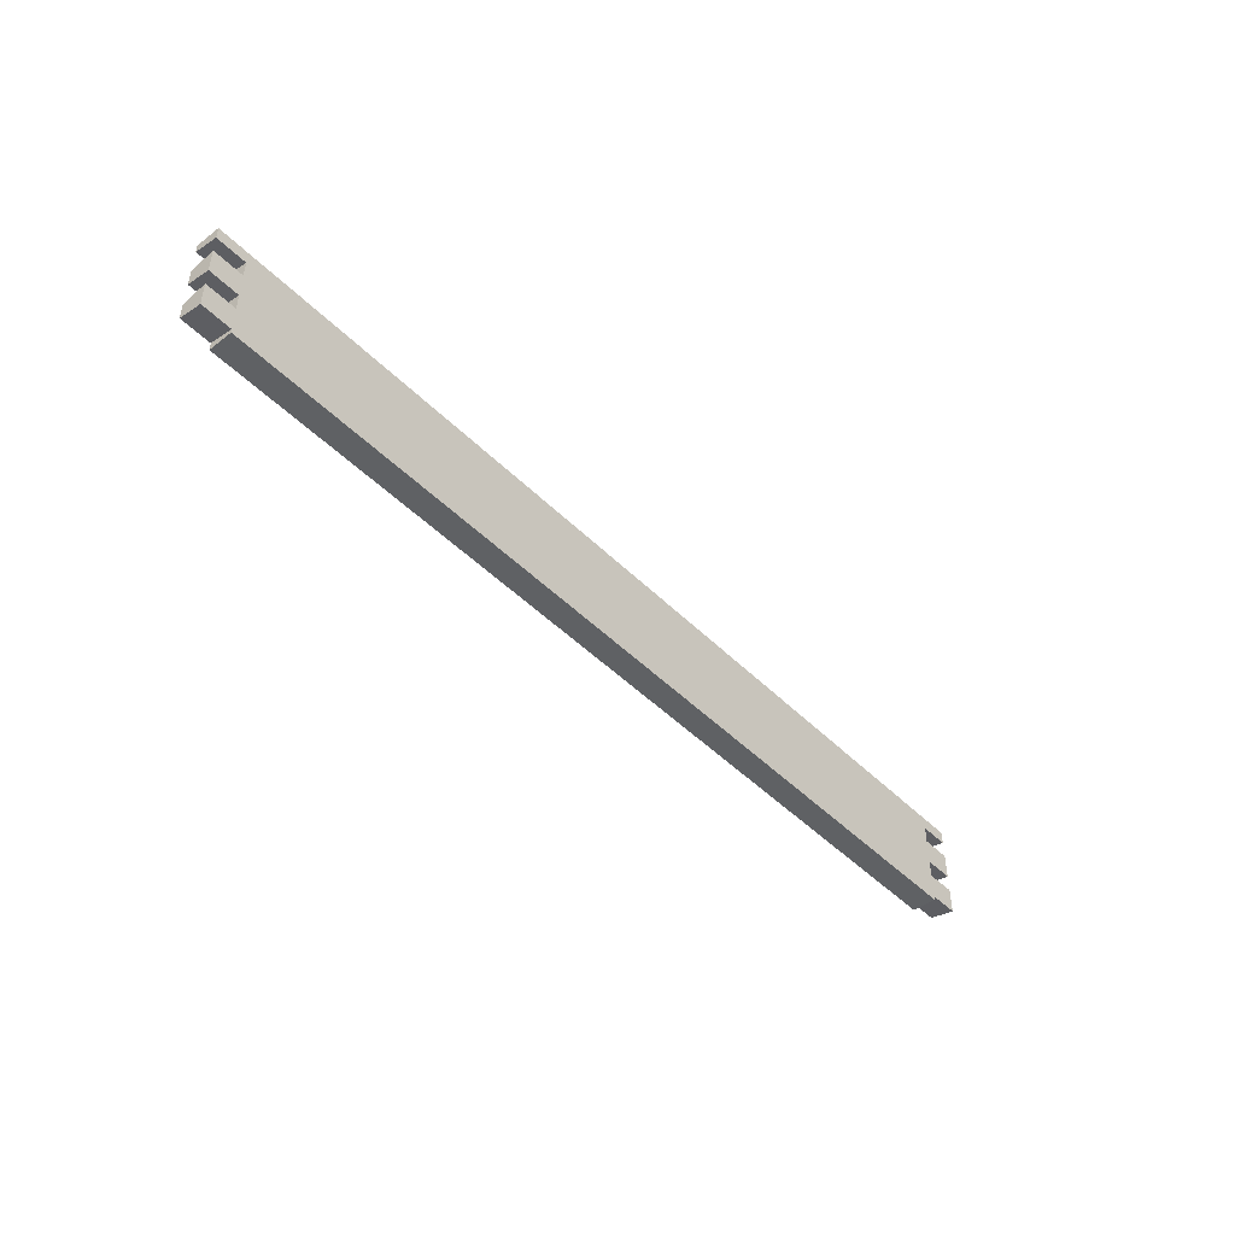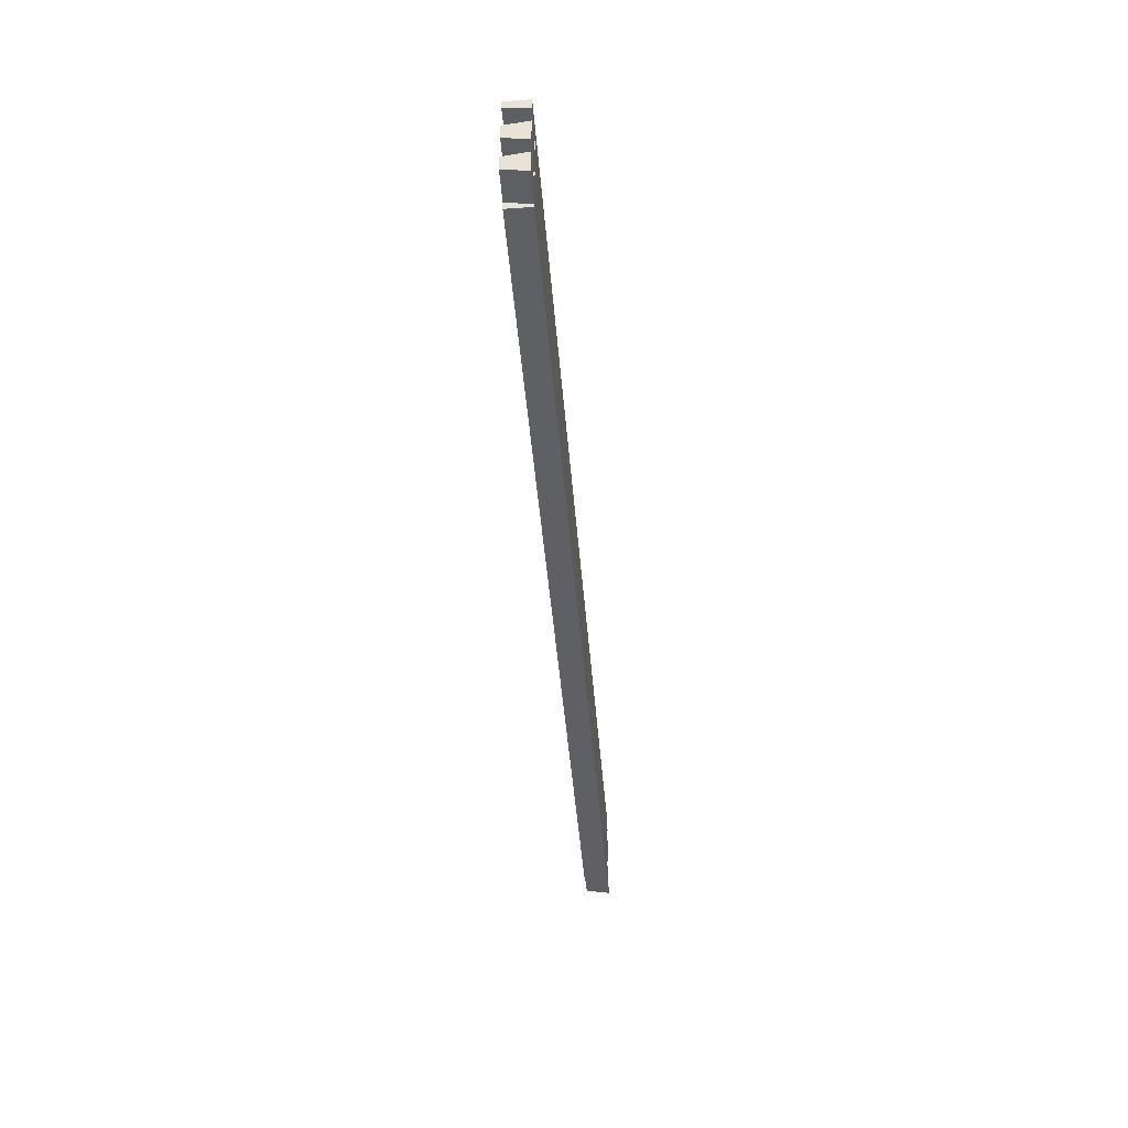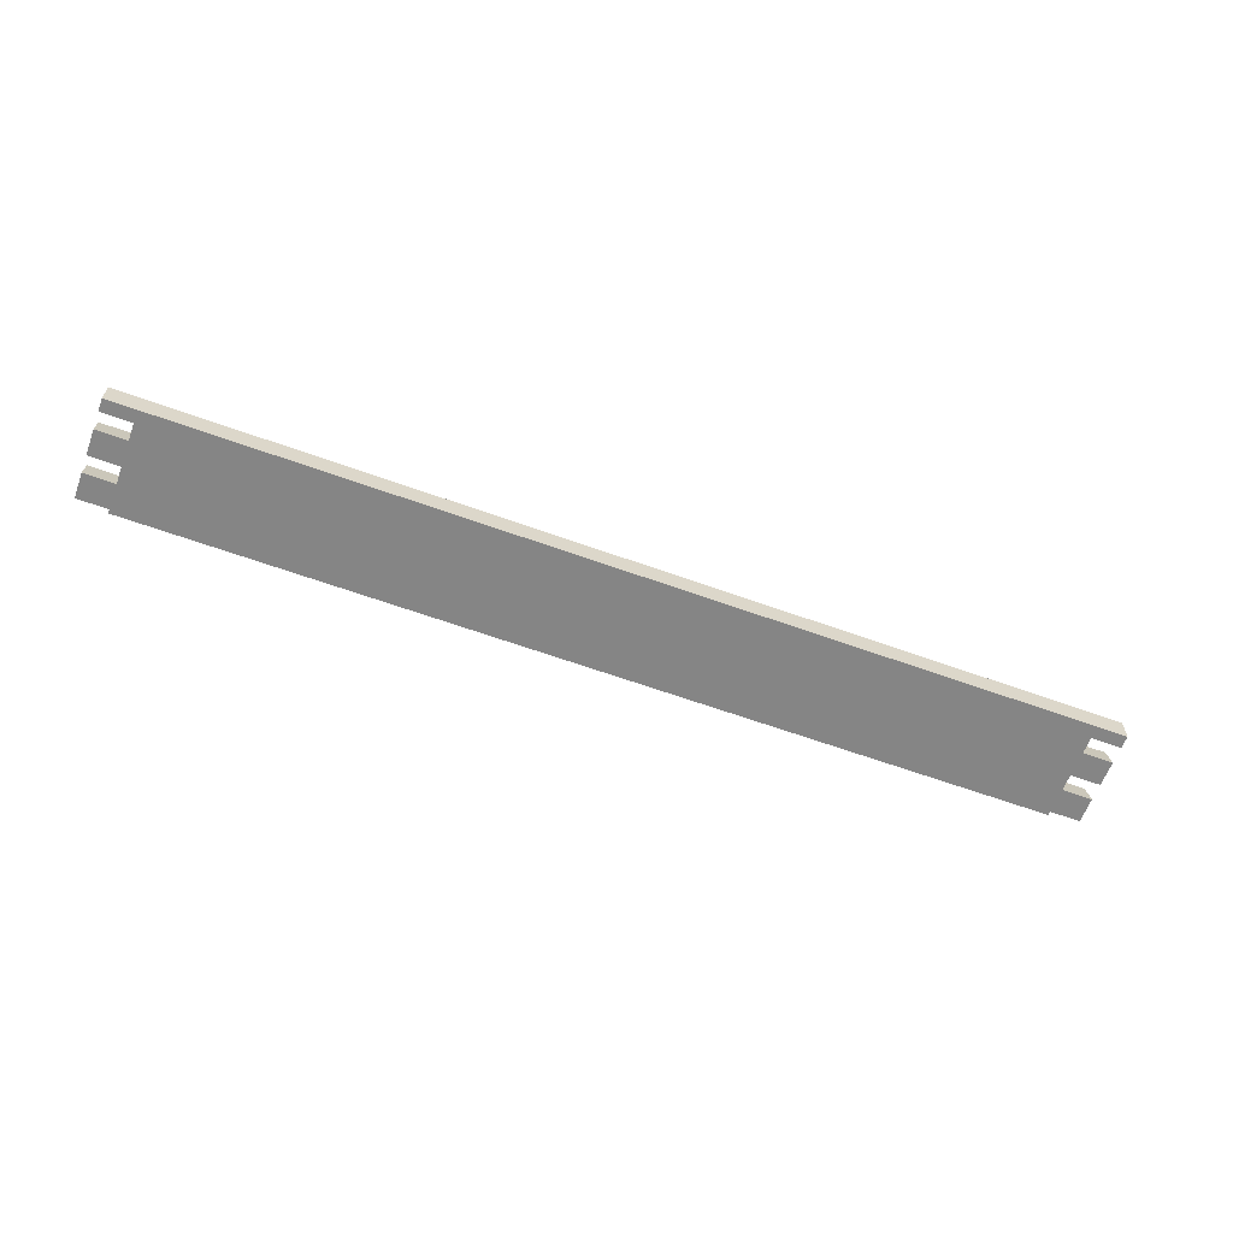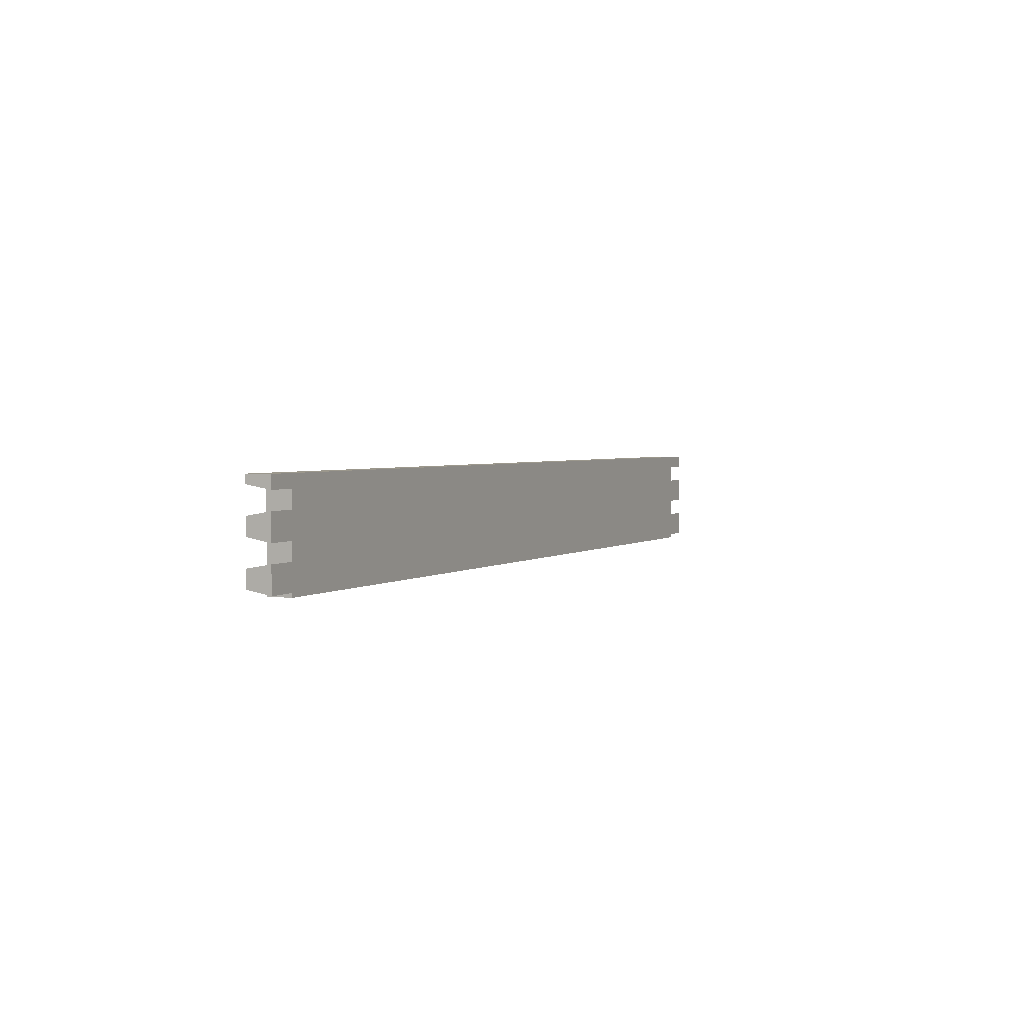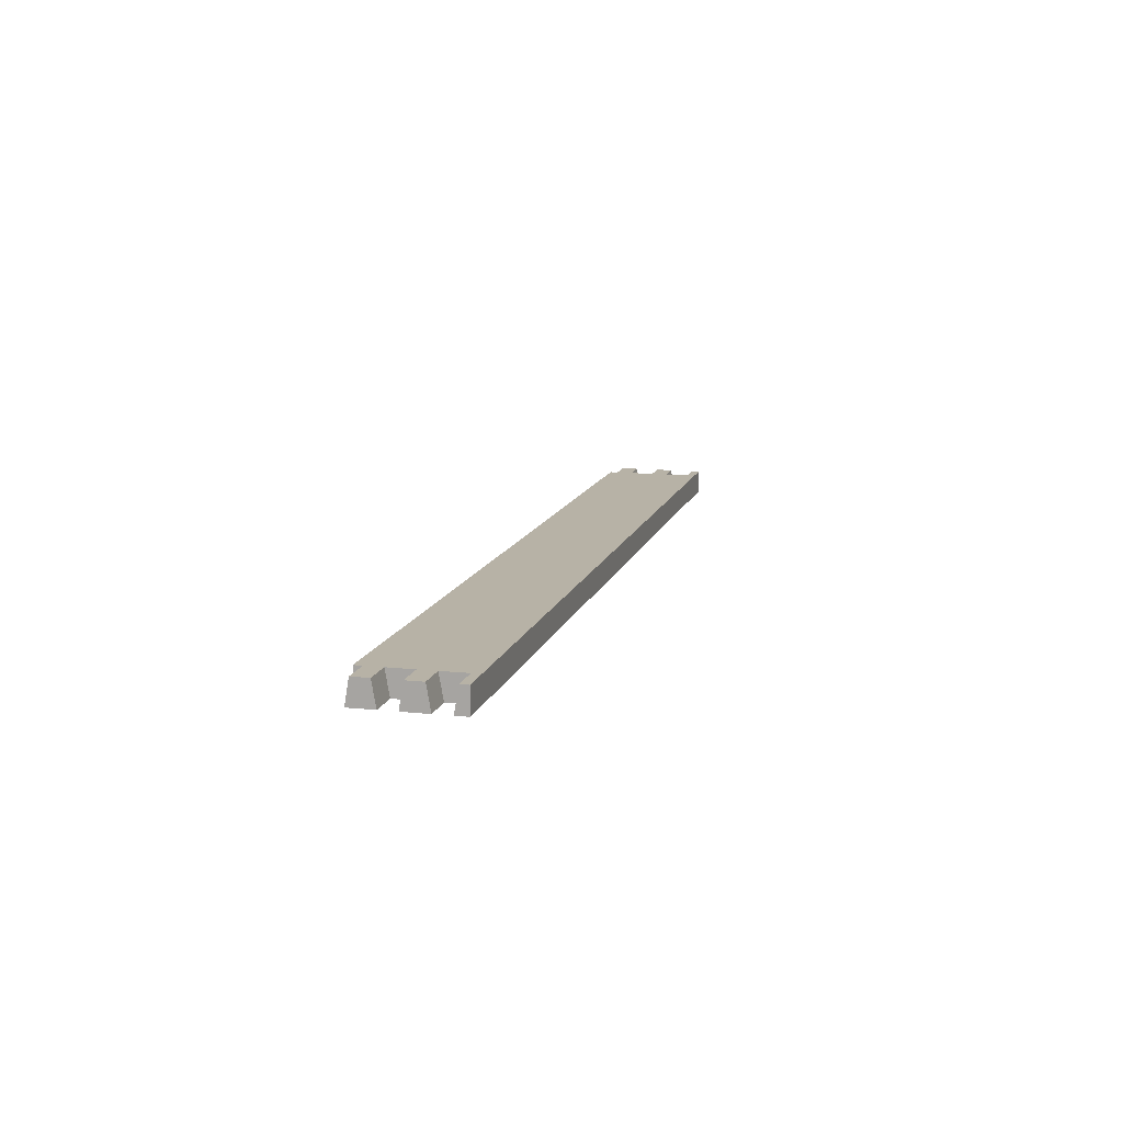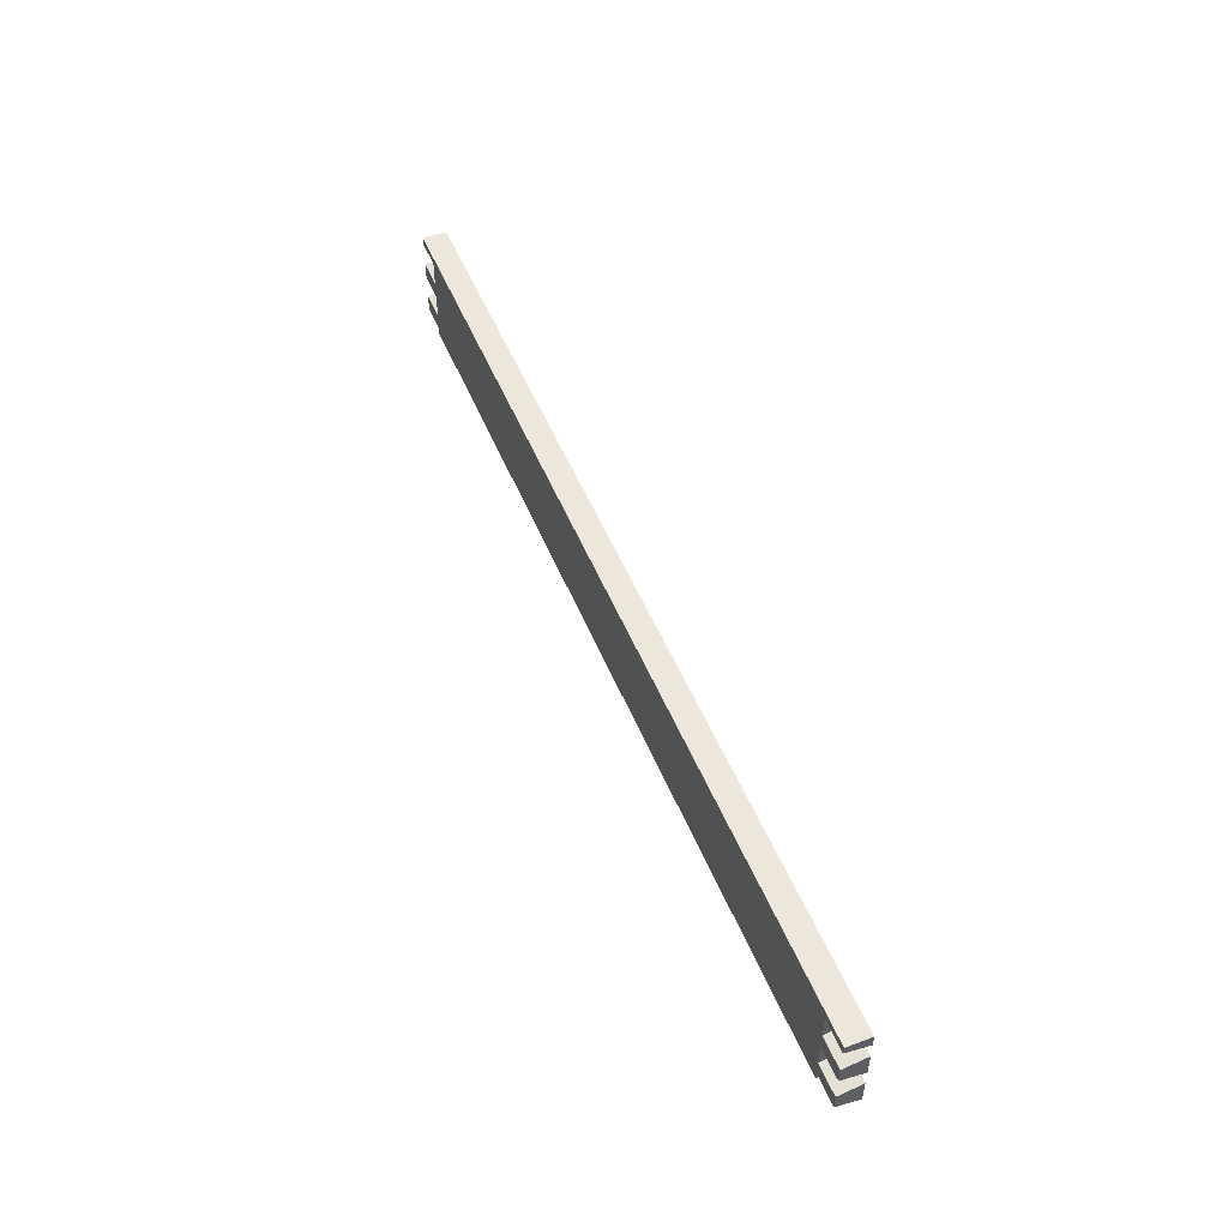
<metadata>
{"format":"obj","ext":"obj","renderer":"f3d","projection":"perspective","resolution":1024,"background":"white","views":[{"elev":-45.8,"azim":131.3,"up":"+Y"},{"elev":-44.2,"azim":94.5,"up":"+Y"},{"elev":-61.8,"azim":159.7,"up":"+Z"},{"elev":2.7,"azim":115.3,"up":"+Y"},{"elev":12.4,"azim":104.1,"up":"+Z"},{"elev":50.5,"azim":68.2,"up":"+Y"}]}
</metadata>
<code>
o Façadearriere1/Façadearriere/mesh11/mesh11-geometry#mesh11-geometry
v 0.4379 -0.01766 -0.04745
v 0.4379 -0.01613 -0.03868
v 0.4379 -0.008457 -0.04745
v 0.4489 -0.01766 -0.04745
v 0.4379 -0.009991 -0.03868
v 0.4489 -0.01613 -0.03868
v 0.4489 -0.009991 -0.03868
v 0.4489 -0.008457 -0.04745
v 0.4489 -0.01908 -0.03868
v 0.4489 -0.01908 -0.04745
v 0.4489 0.01455 -0.03868
v 0.4489 -0.000789 -0.03868
v 0.4489 -0.002322 -0.04745
v 0.7698 -0.01908 -0.04745
v 0.7698 0.01455 -0.03868
v 0.4489 0.00688 -0.04745
v 0.4489 0.005346 -0.03868
v 0.4489 0.01301 -0.04745
v 0.7698 -0.01908 -0.03868
v 0.7698 0.005346 -0.03868
v 0.4379 0.01761 -0.03868
v 0.4379 -0.000789 -0.03868
v 0.4379 0.00688 -0.04745
v 0.4379 0.01761 -0.04745
v 0.7698 -0.01613 -0.03868
v 0.7698 -0.000789 -0.03868
v 0.7698 0.00688 -0.04745
v 0.7808 0.01761 -0.03868
v 0.4379 0.01455 -0.03868
v 0.4379 -0.002322 -0.04745
v 0.4379 0.005346 -0.03868
v 0.4379 0.01301 -0.04745
v 0.7698 -0.01766 -0.04745
v 0.7698 -0.009991 -0.03868
v 0.7808 0.005346 -0.03868
v 0.7698 0.01301 -0.04745
v 0.7808 0.01455 -0.03868
v 0.7698 -0.008457 -0.04745
v 0.7808 -0.009991 -0.03868
v 0.7808 -0.01766 -0.04745
v 0.7808 -0.000789 -0.03868
v 0.7808 0.00688 -0.04745
v 0.7808 0.01301 -0.04745
v 0.7808 0.01761 -0.04745
v 0.7698 -0.002322 -0.04745
v 0.7808 -0.01613 -0.03868
v 0.7808 -0.002322 -0.04745
v 0.7808 -0.008457 -0.04745
f 1 2 3
f 1 4 2
f 5 3 2
f 1 3 4
f 6 2 4
f 5 7 3
f 5 2 7
f 8 4 3
f 6 7 2
f 6 4 9
f 8 3 7
f 4 8 10
f 7 6 11
f 10 9 4
f 6 9 11
f 7 12 8
f 8 13 10
f 12 7 11
f 10 14 9
f 9 15 11
f 13 8 12
f 13 16 10
f 17 12 11
f 14 10 18
f 19 9 14
f 15 9 20
f 11 15 21
f 12 22 13
f 16 13 23
f 16 18 10
f 12 17 22
f 17 11 16
f 18 24 14
f 19 25 9
f 19 14 25
f 20 9 26
f 20 27 15
f 21 15 28
f 29 11 21
f 30 13 22
f 30 23 13
f 16 23 17
f 18 16 11
f 31 22 17
f 32 24 18
f 14 24 33
f 34 9 25
f 33 25 14
f 26 9 34
f 20 26 35
f 20 35 27
f 36 15 27
f 37 28 15
f 21 28 24
f 11 29 18
f 21 24 29
f 30 22 23
f 31 17 23
f 31 23 22
f 32 29 24
f 32 18 29
f 33 24 38
f 34 25 39
f 33 40 25
f 34 38 26
f 41 35 26
f 42 27 35
f 36 43 15
f 27 24 36
f 28 37 44
f 37 15 43
f 44 24 28
f 38 24 45
f 33 38 40
f 46 39 25
f 34 39 38
f 46 25 40
f 45 26 38
f 35 41 42
f 41 26 47
f 42 47 27
f 36 24 43
f 45 24 27
f 43 44 37
f 44 43 24
f 48 40 38
f 39 46 48
f 48 38 39
f 40 48 46
f 45 47 26
f 47 42 41
f 45 27 47
f 3 2 1
f 2 4 1
f 2 3 5
f 4 3 1
f 4 2 6
f 3 7 5
f 7 2 5
f 3 4 8
f 2 7 6
f 9 4 6
f 7 3 8
f 10 8 4
f 11 6 7
f 4 9 10
f 11 9 6
f 8 12 7
f 10 13 8
f 11 7 12
f 9 14 10
f 11 15 9
f 12 8 13
f 10 16 13
f 11 12 17
f 18 10 14
f 14 9 19
f 20 9 15
f 21 15 11
f 13 22 12
f 23 13 16
f 10 18 16
f 22 17 12
f 16 11 17
f 14 24 18
f 9 25 19
f 25 14 19
f 26 9 20
f 15 27 20
f 28 15 21
f 21 11 29
f 22 13 30
f 13 23 30
f 17 23 16
f 11 16 18
f 17 22 31
f 18 24 32
f 33 24 14
f 25 9 34
f 14 25 33
f 34 9 26
f 35 26 20
f 27 35 20
f 27 15 36
f 15 28 37
f 24 28 21
f 18 29 11
f 29 24 21
f 23 22 30
f 23 17 31
f 22 23 31
f 24 29 32
f 29 18 32
f 38 24 33
f 39 25 34
f 25 40 33
f 26 38 34
f 26 35 41
f 35 27 42
f 15 43 36
f 36 24 27
f 44 37 28
f 43 15 37
f 28 24 44
f 45 24 38
f 40 38 33
f 25 39 46
f 38 39 34
f 40 25 46
f 38 26 45
f 42 41 35
f 47 26 41
f 27 47 42
f 43 24 36
f 27 24 45
f 37 44 43
f 24 43 44
f 38 40 48
f 48 46 39
f 39 38 48
f 46 48 40
f 26 47 45
f 41 42 47
f 47 27 45

</code>
